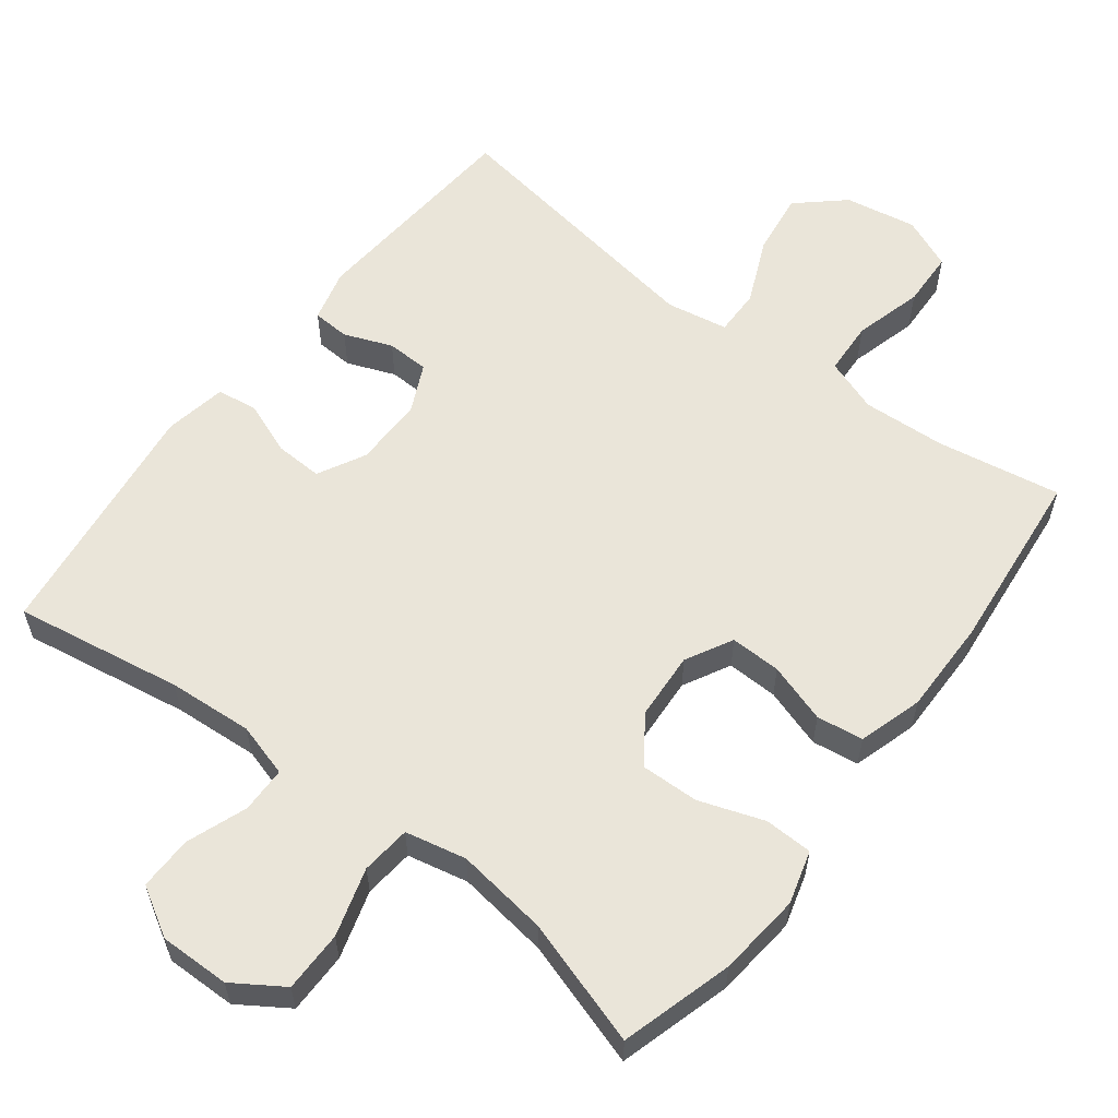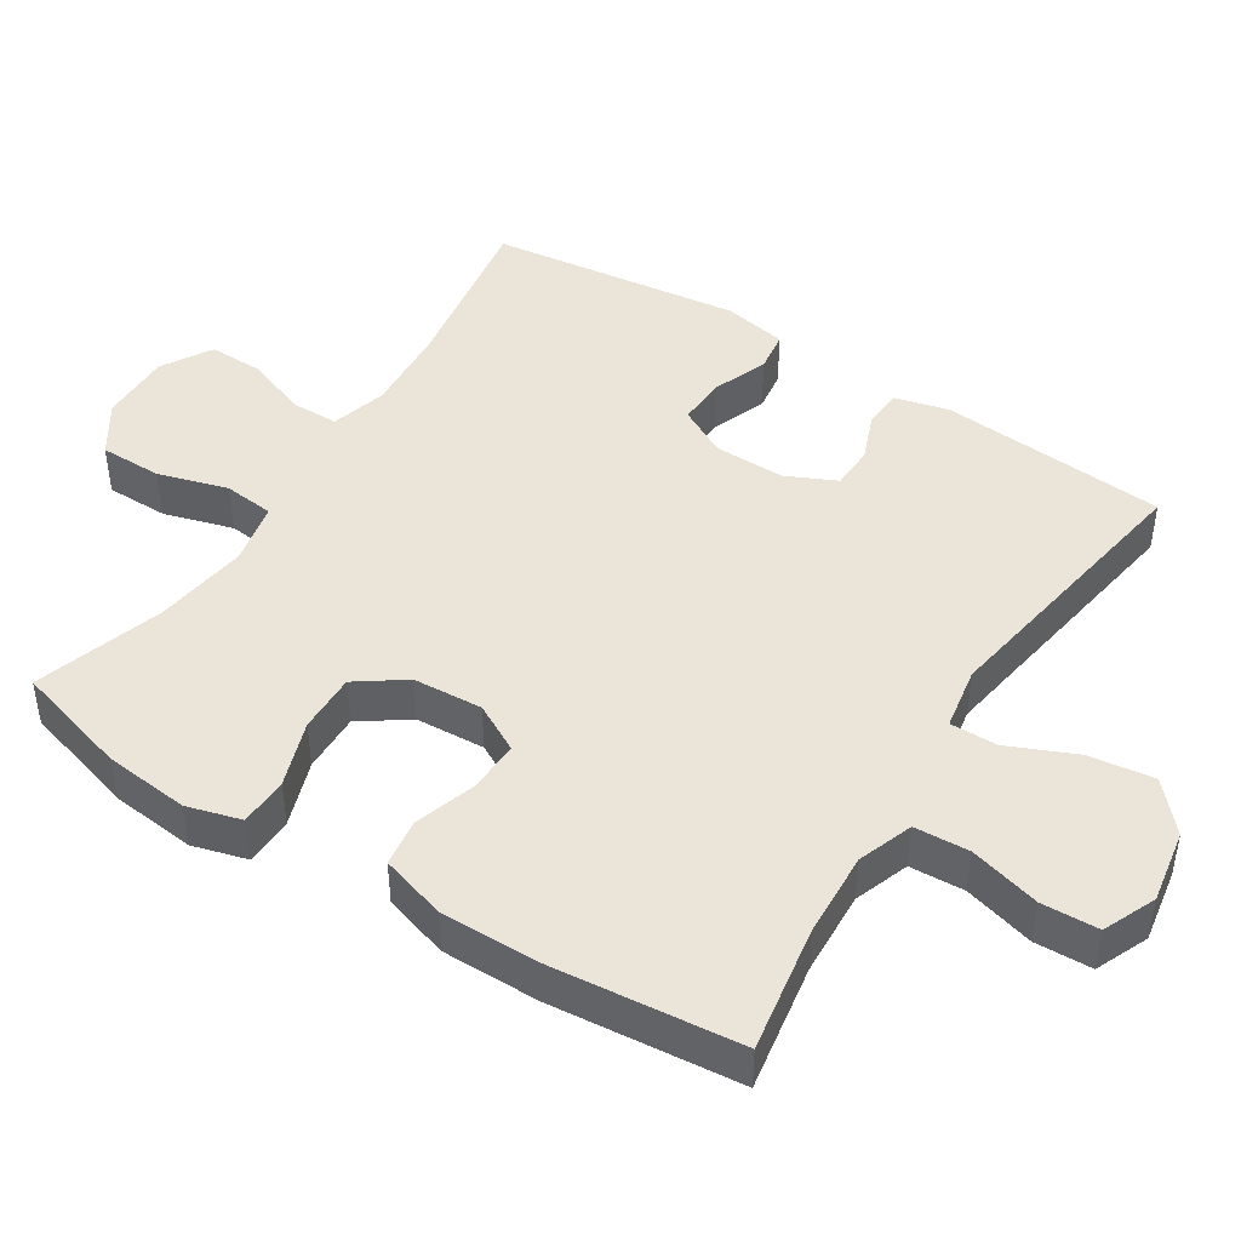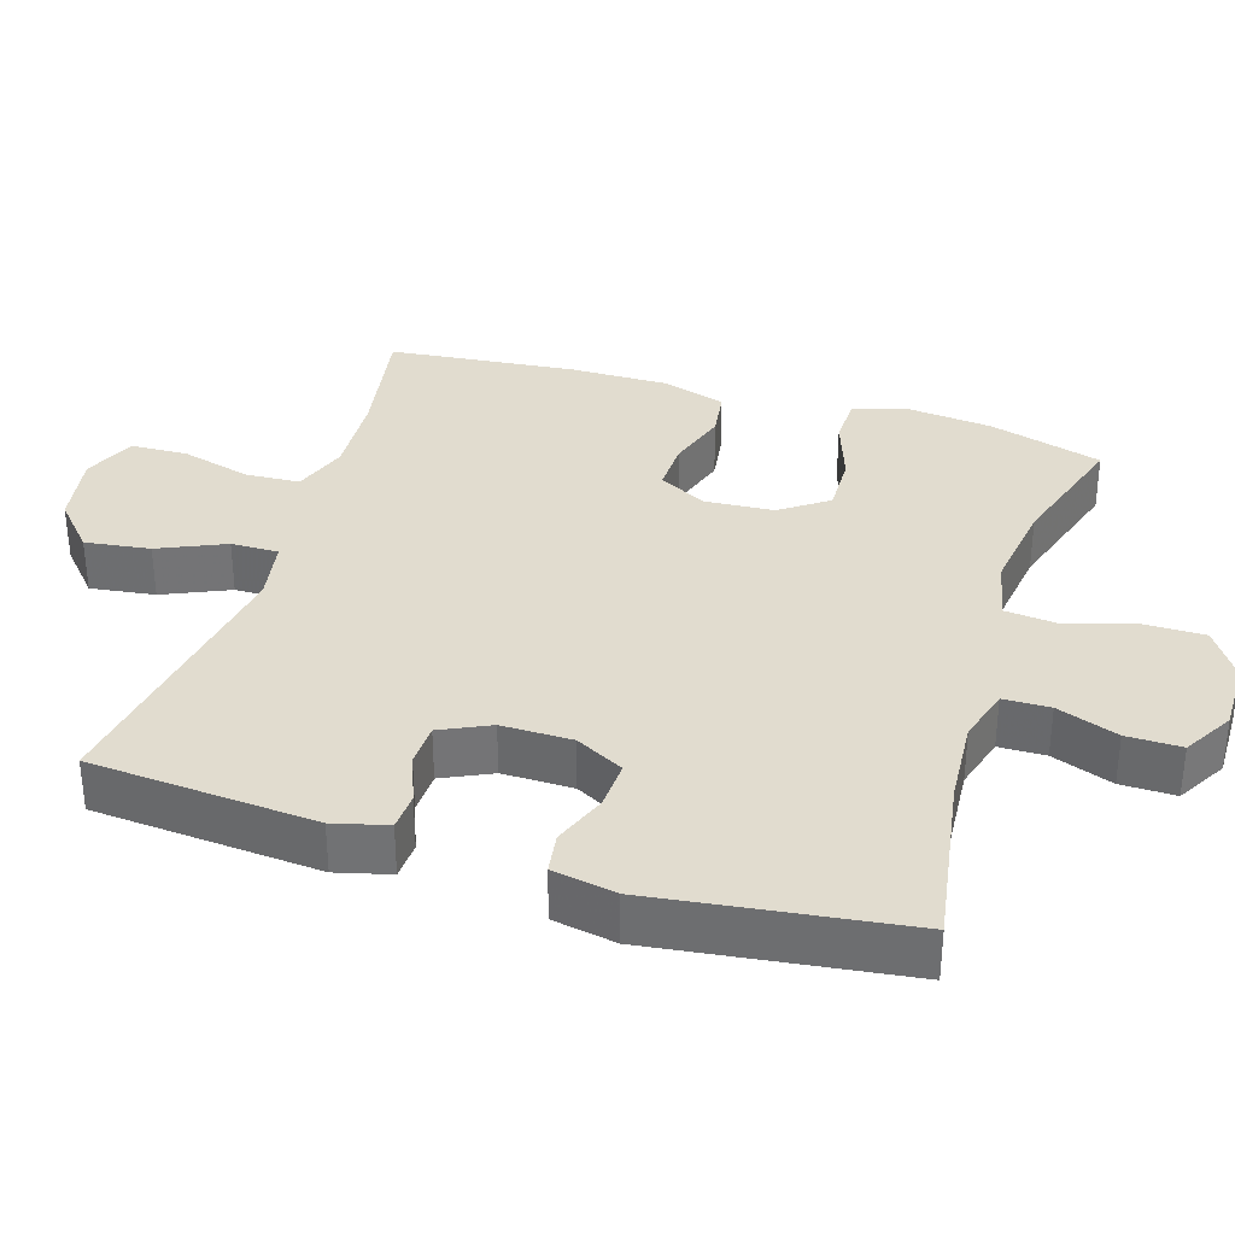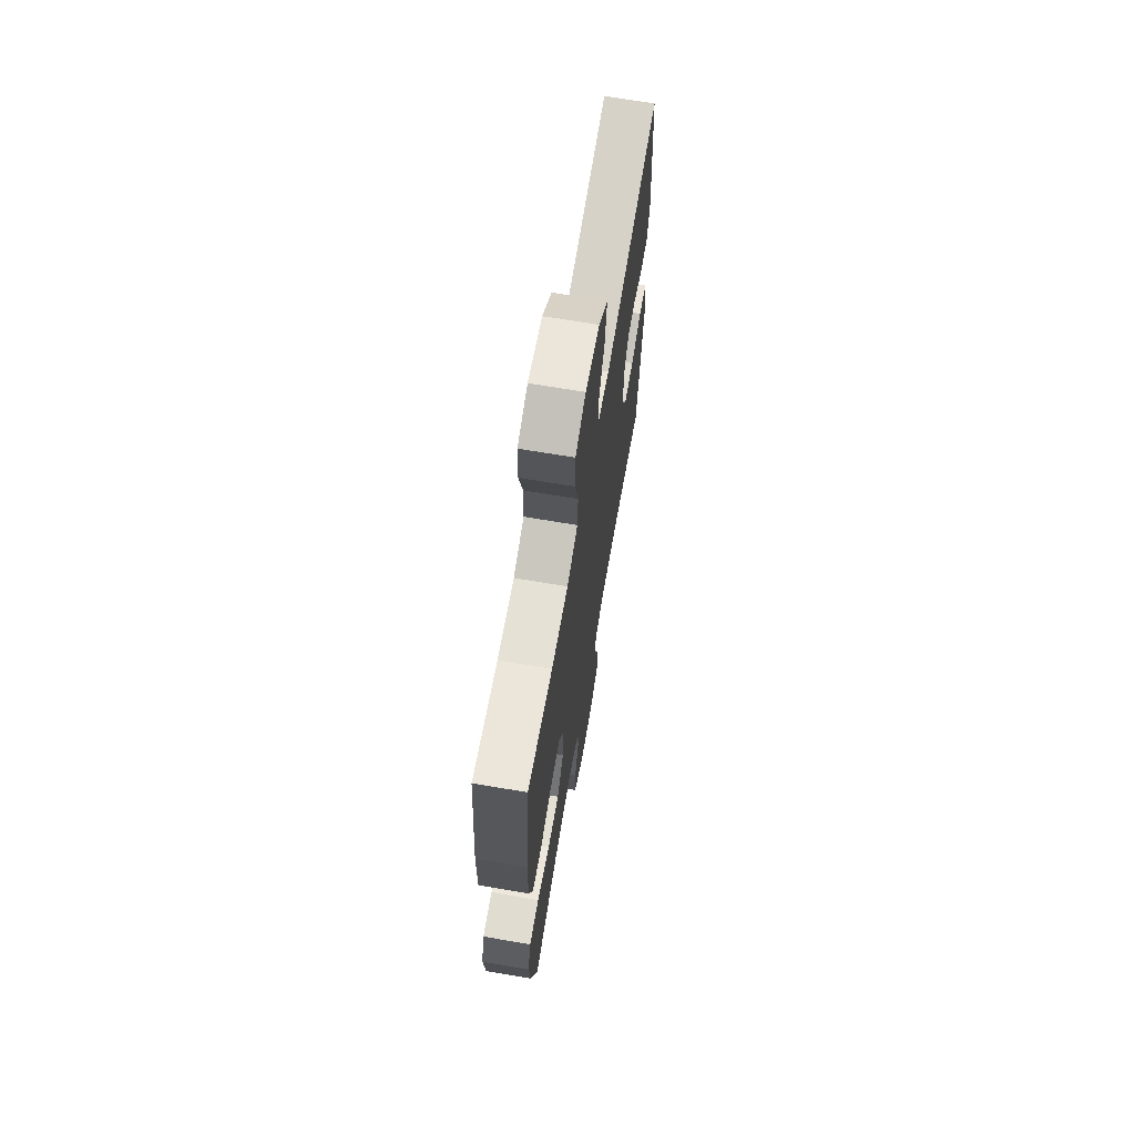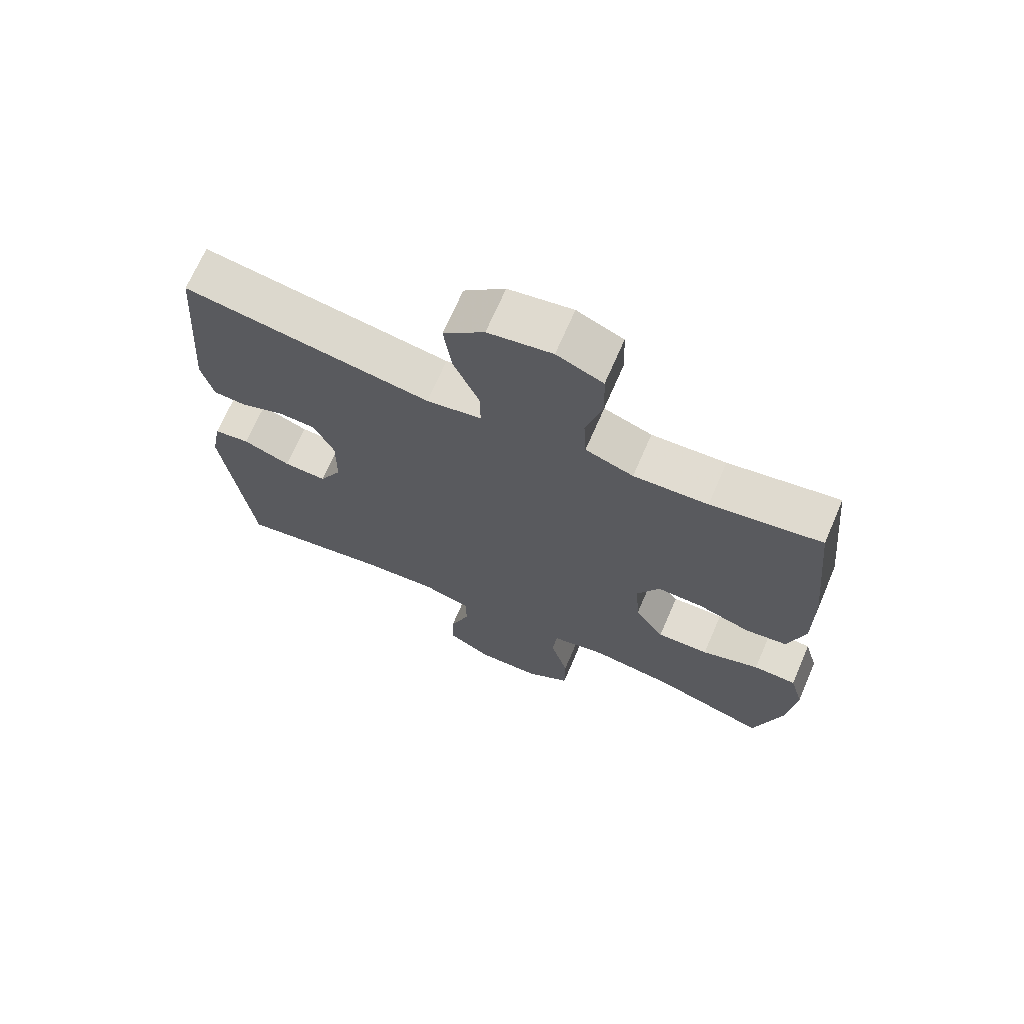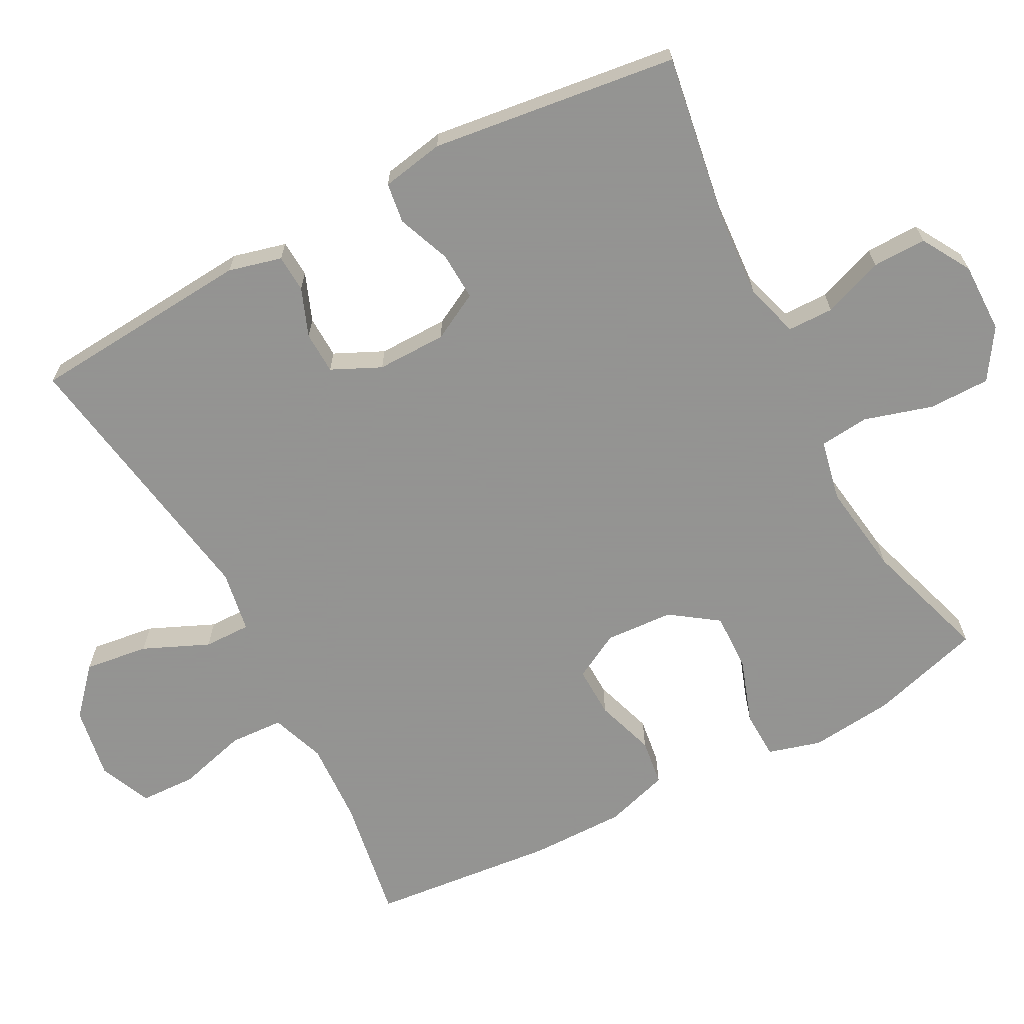
<metadata>
{"format":"obj","ext":"obj","renderer":"f3d","projection":"perspective","resolution":1024,"background":"white","views":[{"elev":58.4,"azim":-142.7,"up":"+Y"},{"elev":45.3,"azim":-57.5,"up":"+Y"},{"elev":34.2,"azim":107.2,"up":"+Y"},{"elev":68.0,"azim":-80.3,"up":"+Z"},{"elev":69.4,"azim":-156.6,"up":"+Z"},{"elev":-66.9,"azim":117.9,"up":"+Y"}]}
</metadata>
<code>
v -0.5 0.07 -0.5
v -0.545 0.07 -0.344
v -0.557 0.07 -0.228
v -0.536 0.07 -0.154
v -0.469 0.07 -0.152
v -0.379 0.07 -0.183
v -0.298 0.07 -0.185
v -0.252 0.07 -0.12
v -0.246 0.07 -0.025
v -0.281 0.07 0.04
v -0.352 0.07 0.038
v -0.435 0.07 0.011
v -0.5 0.07 0.02
v -0.527 0.07 0.109
v -0.526 0.07 0.242
v -0.5 0.07 0.5
v -0.327 0.07 0.471
v -0.211 0.07 0.465
v -0.136 0.07 0.492
v -0.132 0.07 0.567
v -0.158 0.07 0.663
v -0.155 0.07 0.741
v -0.083 0.07 0.772
v 0.017 0.07 0.755
v 0.081 0.07 0.698
v 0.069 0.07 0.609
v 0.029 0.07 0.518
v 0.028 0.07 0.453
v 0.114 0.07 0.438
v 0.5 0.07 0.5
v 0.524 0.07 0.19
v 0.505 0.07 0.116
v 0.453 0.07 0.113
v 0.386 0.07 0.139
v 0.327 0.07 0.137
v 0.295 0.07 0.069
v 0.296 0.07 -0.028
v 0.331 0.07 -0.094
v 0.398 0.07 -0.091
v 0.472 0.07 -0.062
v 0.528 0.07 -0.07
v 0.544 0.07 -0.157
v 0.5 0.07 -0.5
v 0.265 0.07 -0.462
v 0.147 0.07 -0.454
v 0.072 0.07 -0.476
v 0.071 0.07 -0.54
v 0.102 0.07 -0.624
v 0.103 0.07 -0.699
v 0.035 0.07 -0.739
v -0.063 0.07 -0.738
v -0.132 0.07 -0.693
v -0.132 0.07 -0.608
v -0.104 0.07 -0.513
v -0.111 0.07 -0.444
v -0.196 0.07 -0.426
v -0.324 0.07 -0.444
v -0.5 0 -0.5
v -0.545 0 -0.344
v -0.557 0 -0.228
v -0.536 0 -0.154
v -0.469 0 -0.152
v -0.379 0 -0.183
v -0.298 0 -0.185
v -0.252 0 -0.12
v -0.246 0 -0.025
v -0.281 0 0.04
v -0.352 0 0.038
v -0.435 0 0.011
v -0.5 0 0.02
v -0.527 0 0.109
v -0.526 0 0.242
v -0.5 0 0.5
v -0.327 0 0.471
v -0.211 0 0.465
v -0.136 0 0.492
v -0.132 0 0.567
v -0.158 0 0.663
v -0.155 0 0.741
v -0.083 0 0.772
v 0.017 0 0.755
v 0.081 0 0.698
v 0.069 0 0.609
v 0.029 0 0.518
v 0.028 0 0.453
v 0.114 0 0.438
v 0.5 0 0.5
v 0.524 0 0.19
v 0.505 0 0.116
v 0.453 0 0.113
v 0.386 0 0.139
v 0.327 0 0.137
v 0.295 0 0.069
v 0.296 0 -0.028
v 0.331 0 -0.094
v 0.398 0 -0.091
v 0.472 0 -0.062
v 0.528 0 -0.07
v 0.544 0 -0.157
v 0.5 0 -0.5
v 0.265 0 -0.462
v 0.147 0 -0.454
v 0.072 0 -0.476
v 0.071 0 -0.54
v 0.102 0 -0.624
v 0.103 0 -0.699
v 0.035 0 -0.739
v -0.063 0 -0.738
v -0.132 0 -0.693
v -0.132 0 -0.608
v -0.104 0 -0.513
v -0.111 0 -0.444
v -0.196 0 -0.426
v -0.324 0 -0.444
f 51 52 53 54
f 51 54 55
f 50 51 55
f 47 48 49 50
f 46 47 50 55
f 45 46 55 56
f 41 42 43 44
f 39 40 41 44
f 38 39 44 45
f 37 38 45 56
f 31 32 33 34
f 29 30 31 34
f 28 29 34 35
f 24 25 26 27
f 24 27 28
f 23 24 28
f 20 21 22 23
f 19 20 23 28
f 18 19 28 35
f 14 15 16 17
f 11 12 13 14
f 10 11 14 17
f 9 10 17 18
f 3 4 5 6
f 3 6 7
f 57 1 2 3
f 57 3 7
f 36 37 56 57
f 36 57 7 8
f 18 35 36
f 8 9 18 36
f 111 110 109 108
f 112 111 108
f 112 108 107
f 107 106 105 104
f 112 107 104 103
f 113 112 103 102
f 101 100 99 98
f 101 98 97 96
f 102 101 96 95
f 113 102 95 94
f 91 90 89 88
f 91 88 87 86
f 92 91 86 85
f 84 83 82 81
f 85 84 81
f 85 81 80
f 80 79 78 77
f 85 80 77 76
f 92 85 76 75
f 74 73 72 71
f 71 70 69 68
f 74 71 68 67
f 75 74 67 66
f 63 62 61 60
f 64 63 60
f 60 59 58 114
f 64 60 114
f 114 113 94 93
f 65 64 114 93
f 93 92 75
f 93 75 66 65
f 1 58 59 2
f 2 59 60 3
f 3 60 61 4
f 4 61 62 5
f 5 62 63 6
f 6 63 64 7
f 7 64 65 8
f 8 65 66 9
f 9 66 67 10
f 10 67 68 11
f 11 68 69 12
f 12 69 70 13
f 13 70 71 14
f 14 71 72 15
f 15 72 73 16
f 16 73 74 17
f 17 74 75 18
f 18 75 76 19
f 19 76 77 20
f 20 77 78 21
f 21 78 79 22
f 22 79 80 23
f 23 80 81 24
f 24 81 82 25
f 25 82 83 26
f 26 83 84 27
f 27 84 85 28
f 28 85 86 29
f 29 86 87 30
f 30 87 88 31
f 31 88 89 32
f 32 89 90 33
f 33 90 91 34
f 34 91 92 35
f 35 92 93 36
f 36 93 94 37
f 37 94 95 38
f 38 95 96 39
f 39 96 97 40
f 40 97 98 41
f 41 98 99 42
f 42 99 100 43
f 43 100 101 44
f 44 101 102 45
f 45 102 103 46
f 46 103 104 47
f 47 104 105 48
f 48 105 106 49
f 49 106 107 50
f 50 107 108 51
f 51 108 109 52
f 52 109 110 53
f 53 110 111 54
f 54 111 112 55
f 55 112 113 56
f 56 113 114 57
f 57 114 58 1

</code>
